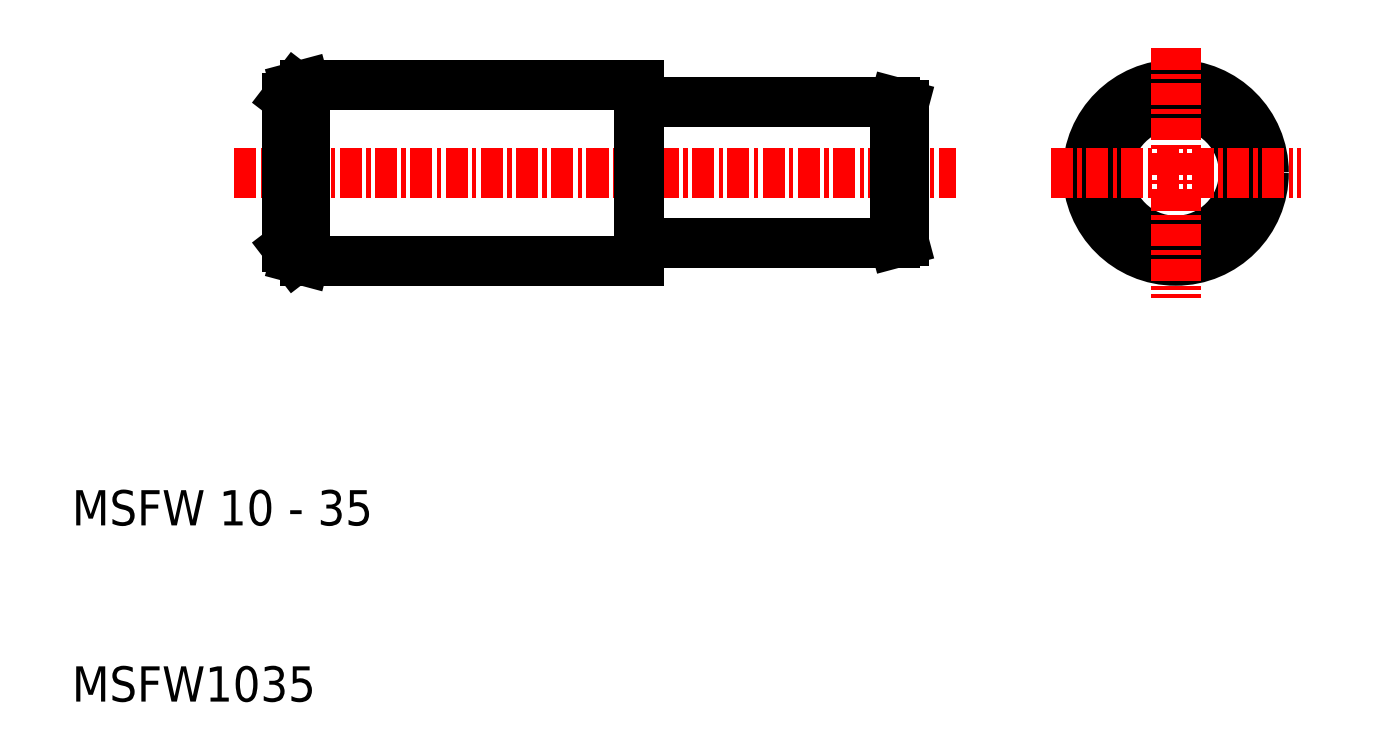
<metadata>
{"format":"dxf","ext":"dxf","renderer":"ezdxf+matplotlib","layout":"modelspace","background":"white","min_lineweight":24,"dpi":150}
</metadata>
<code>
0
SECTION
2
ENTITIES
0
LINE
8
0
10
42.4
20
44.02
30
0
11
56.7
21
44.02
31
0
0
LINE
8
0
10
42.4
20
36.02
30
0
11
56.7
21
36.02
31
0
0
LINE
8
CENTER
10
19.2
20
40.02
30
0
11
60.2
21
40.02
31
0
0
TEXT
8
0
10
10
20
20
30
0
40
2
1
MSFW 10 - 35
0
TEXT
8
0
10
10
20
10
30
0
40
2
1
MSFW1035
0
LINE
8
0
10
23.2
20
45.02
30
0
11
42.2
21
45.02
31
0
0
LINE
8
0
10
23.2
20
35.02
30
0
11
42.2
21
35.02
31
0
0
LINE
8
0
10
22.2
20
35.79
30
0
11
22.2
21
44.26
31
0
0
LINE
8
0
10
23.2
20
35.02
30
0
11
23.2
21
45.02
31
0
0
ARC
8
0
10
42.4
20
35.82
30
0
40
0.2
50
90
51
180
0
ARC
8
0
10
42.4
20
44.22
30
0
40
0.2
50
180
51
270
0
LINE
8
0
10
42.2
20
45.02
30
0
11
42.2
21
35.02
31
0
0
LINE
8
0
10
57.2
20
36.16
30
0
11
57.2
21
43.89
31
0
0
LINE
8
0
10
56.7
20
36.02
30
0
11
56.7
21
44.02
31
0
0
LINE
8
0
10
56.7
20
36.02
30
0
11
57.2
21
36.16
31
0
0
LINE
8
0
10
56.7
20
44.02
30
0
11
57.2
21
43.89
31
0
0
LINE
8
0
10
23.2
20
35.02
30
0
11
22.69
21
35.16
31
0
0
LINE
8
0
10
22.69
20
35.16
30
0
11
22.2
21
35.79
31
0
0
LINE
8
0
10
22.69
20
44.89
30
0
11
22.2
21
44.26
31
0
0
LINE
8
0
10
23.2
20
45.02
30
0
11
22.69
21
44.89
31
0
0
CIRCLE
8
0
10
72.65
20
40.02
30
0
40
5
0
CIRCLE
8
0
10
72.65
20
40.02
30
0
40
4
0
CIRCLE
8
0
10
72.65
20
40.02
30
0
40
3.866
0
LINE
8
CENTER
10
65.56
20
40.02
30
0
11
79.74
21
40.02
31
0
0
LINE
8
CENTER
10
72.65
20
47.11
30
0
11
72.65
21
32.93
31
0
0
ENDSEC
0
EOF

</code>
